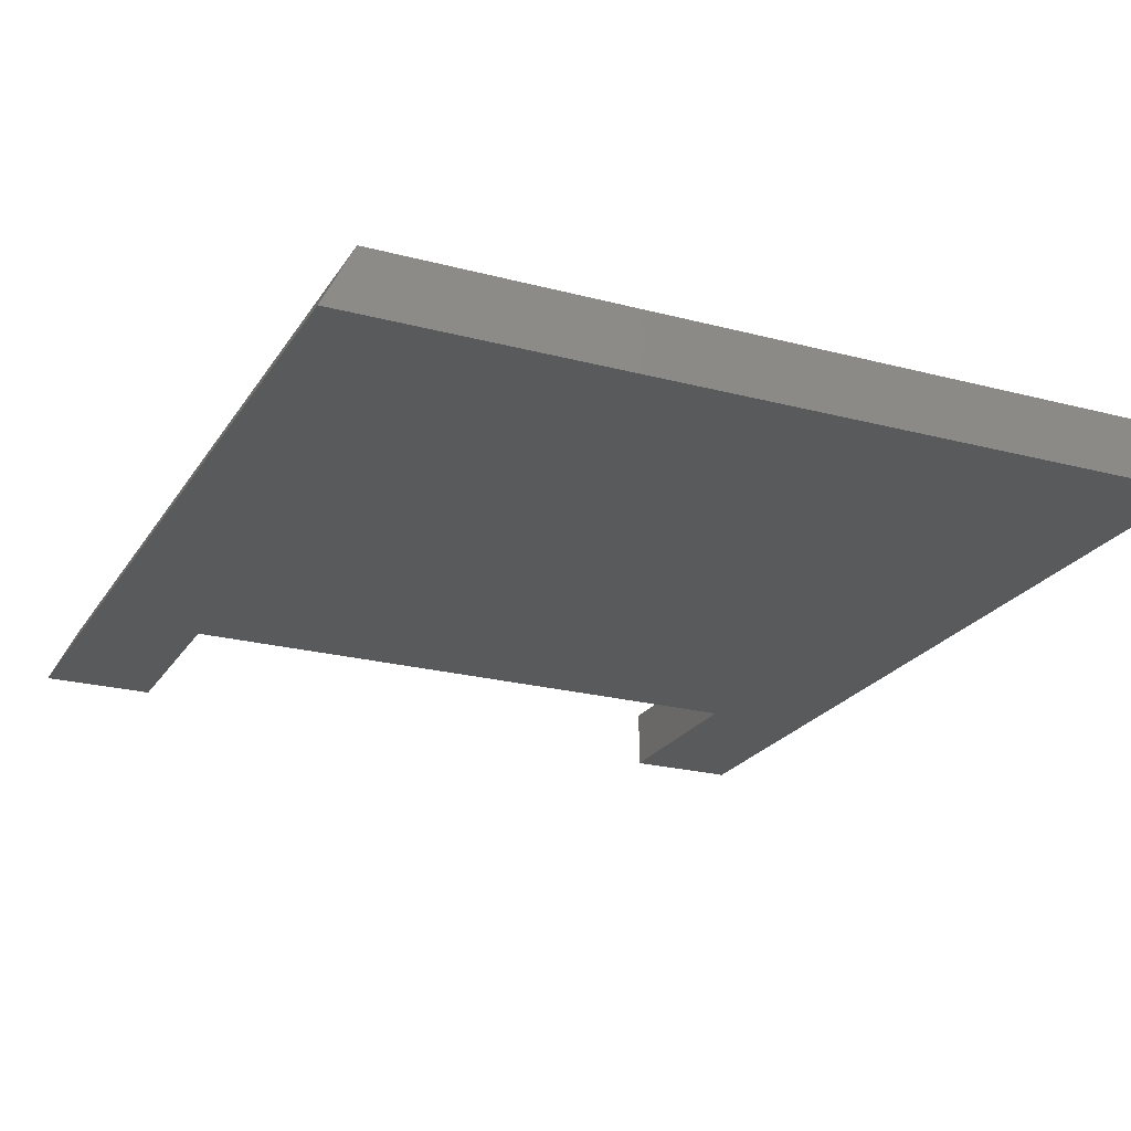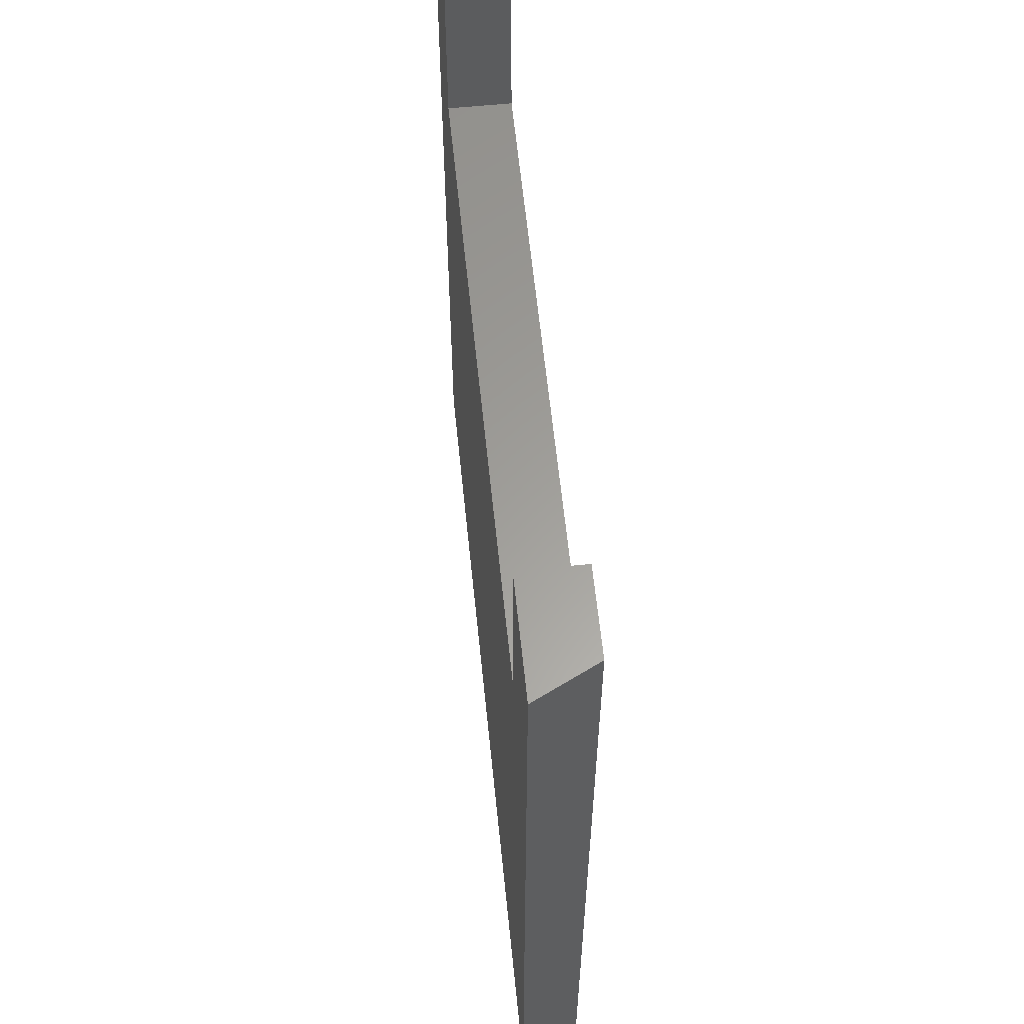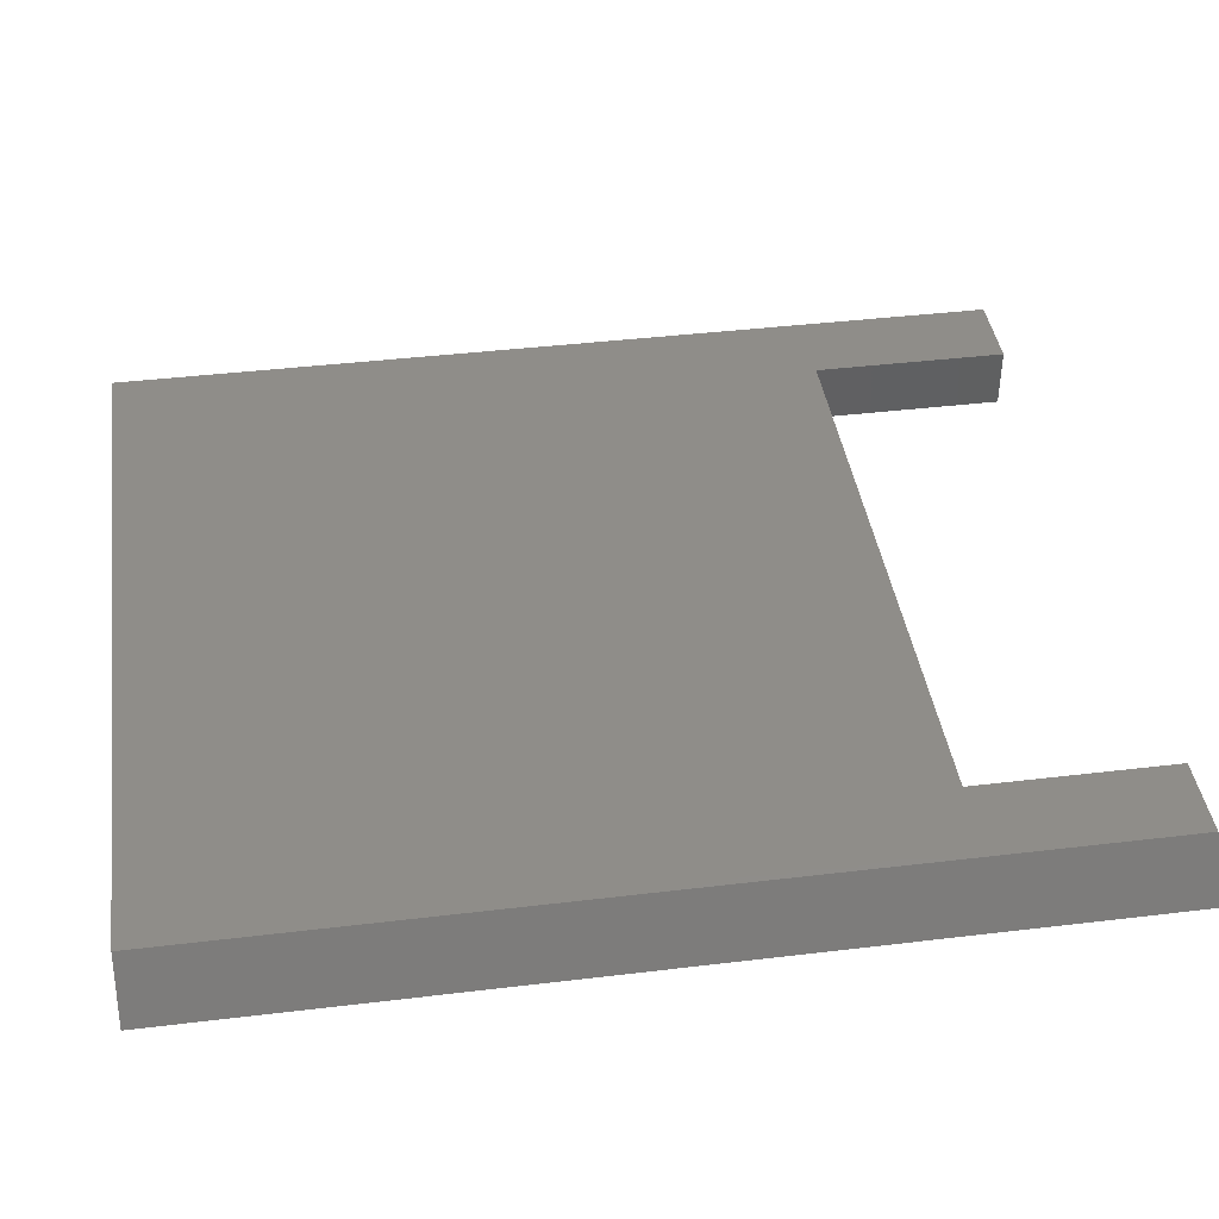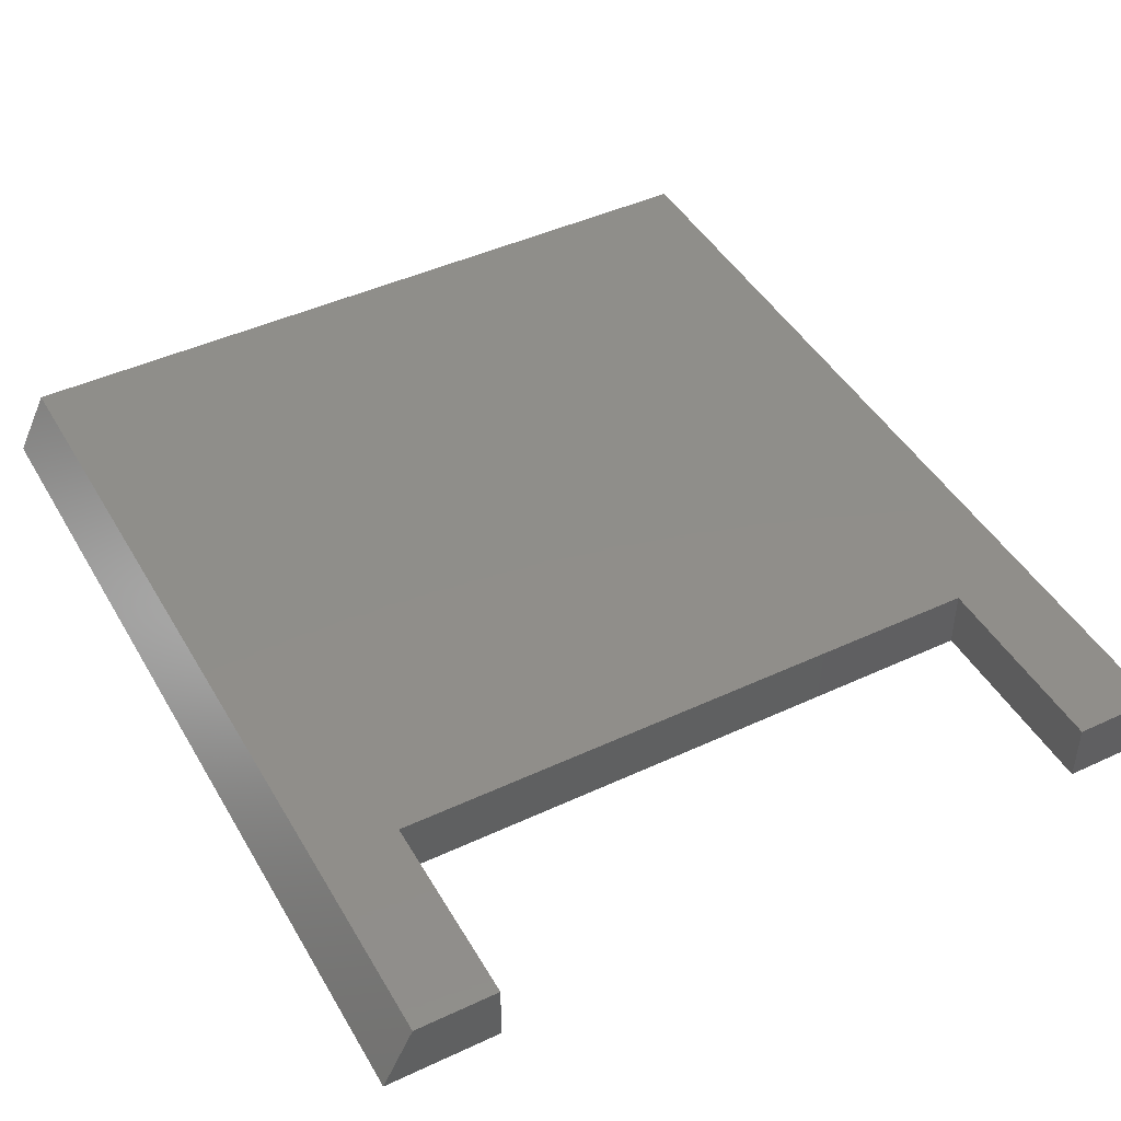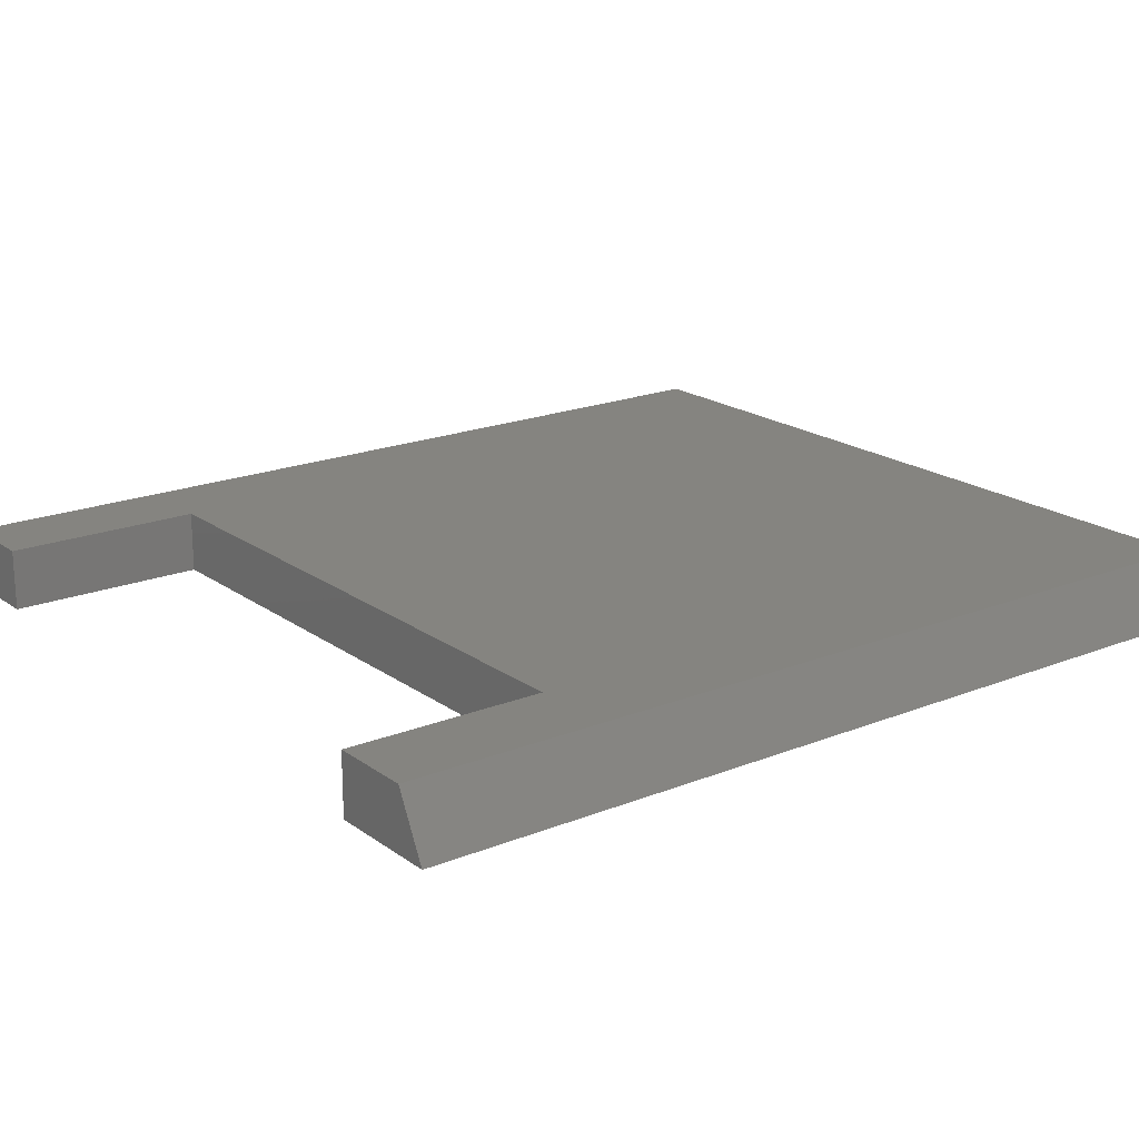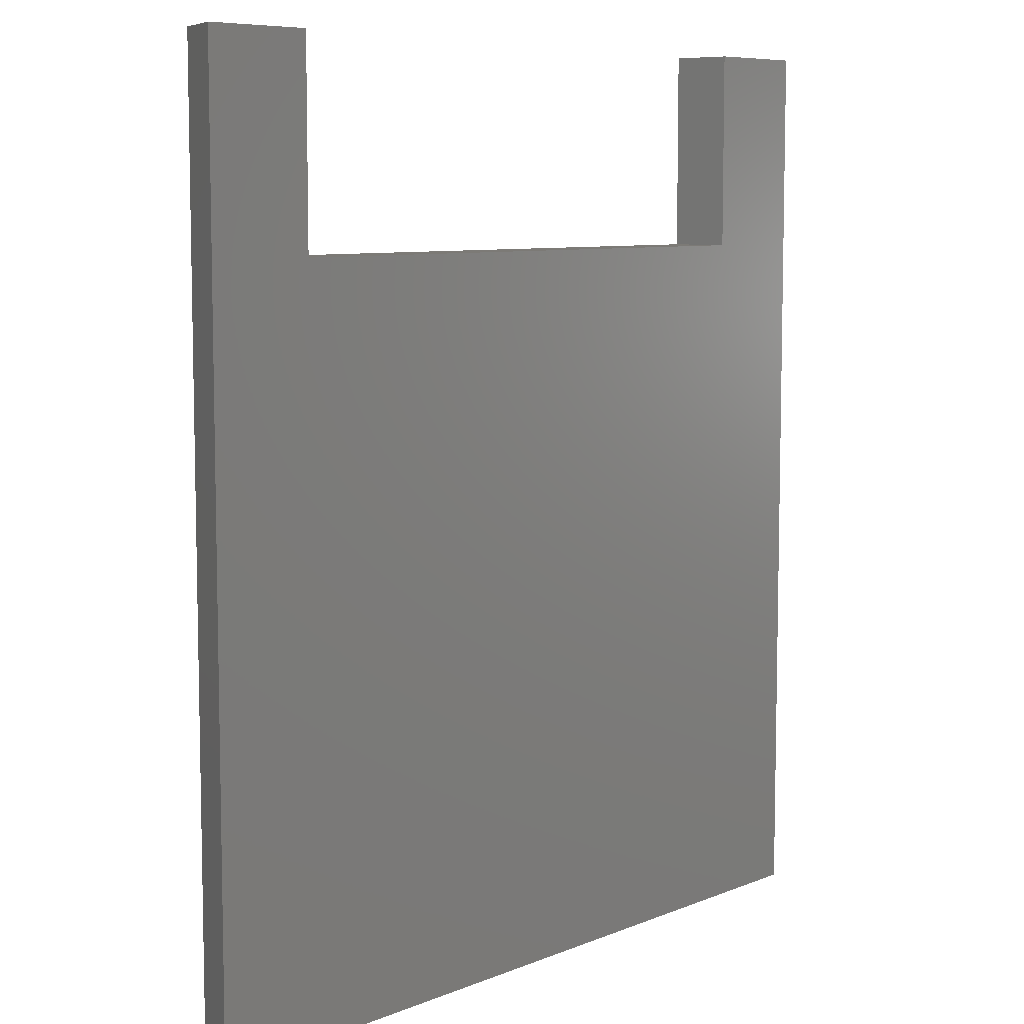
<metadata>
{"format":"stl","ext":"stl","renderer":"f3d","projection":"perspective","resolution":1024,"background":"white","views":[{"elev":-23.0,"azim":-24.3,"up":"+Z"},{"elev":60.9,"azim":-95.8,"up":"+Y"},{"elev":41.1,"azim":81.7,"up":"+Z"},{"elev":44.8,"azim":151.6,"up":"+Z"},{"elev":19.3,"azim":-127.1,"up":"+Z"},{"elev":7.7,"azim":131.4,"up":"+Y"}]}
</metadata>
<code>
# stl→obj: 16 verts, 28 faces
v -13.7 -20.5 23
v -12.7 -20.5 25
v -13.7 9.5 23
v -12.7 9.5 25
v 13.7 -20.5 23
v 12.7 -20.5 25
v 10 3 23
v -10 3 23
v 10 9.5 23
v 13.7 9.5 23
v -10 9.5 23
v -10 9.5 25
v -10 3 25
v 12.7 9.5 25
v 10 9.5 25
v 10 3 25
f 1 2 3
f 3 2 4
f 5 6 2
f 1 5 2
f 7 5 8
f 1 3 8
f 1 8 5
f 5 7 9
f 5 9 10
f 8 3 11
f 12 11 4
f 4 11 3
f 13 2 6
f 13 12 4
f 14 15 6
f 15 16 6
f 4 2 13
f 16 13 6
f 5 10 14
f 6 5 14
f 14 10 15
f 15 10 9
f 15 9 16
f 16 9 7
f 16 7 13
f 13 7 8
f 11 12 13
f 8 11 13

</code>
